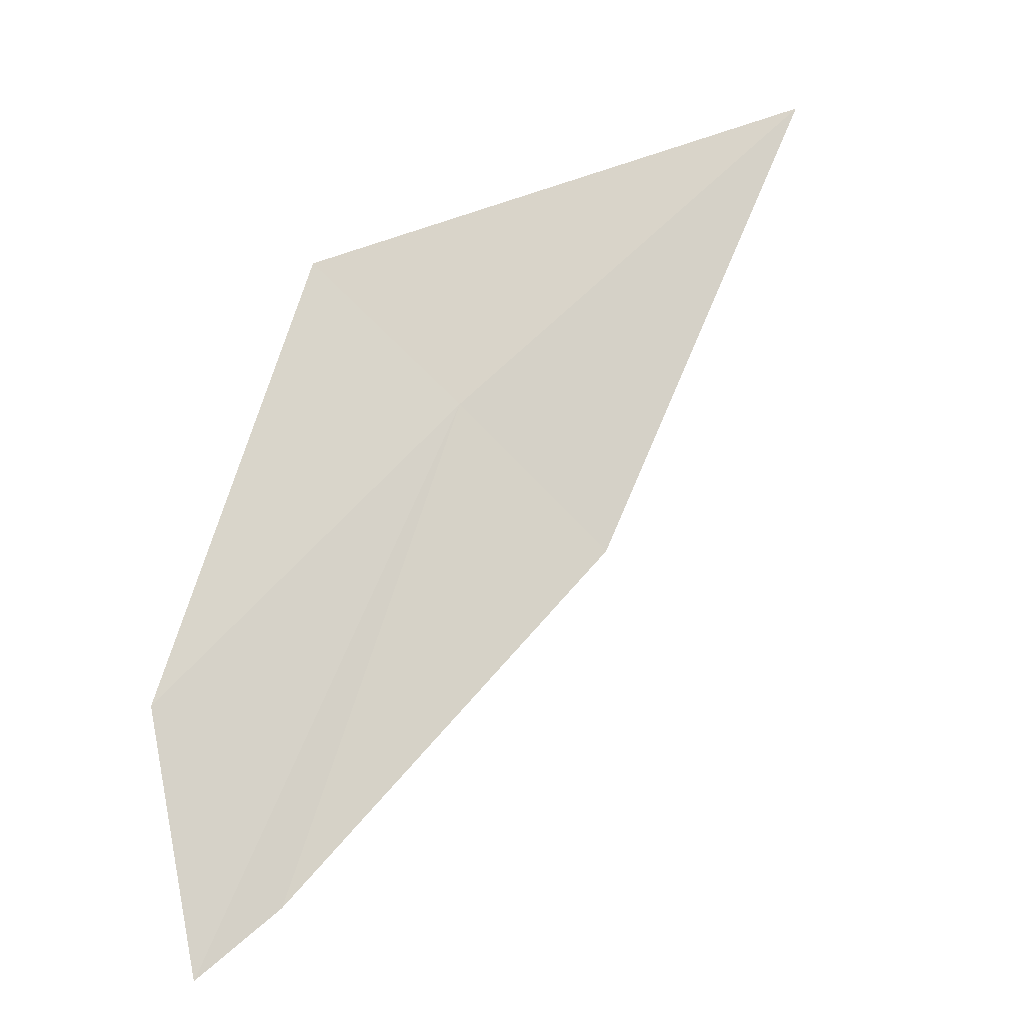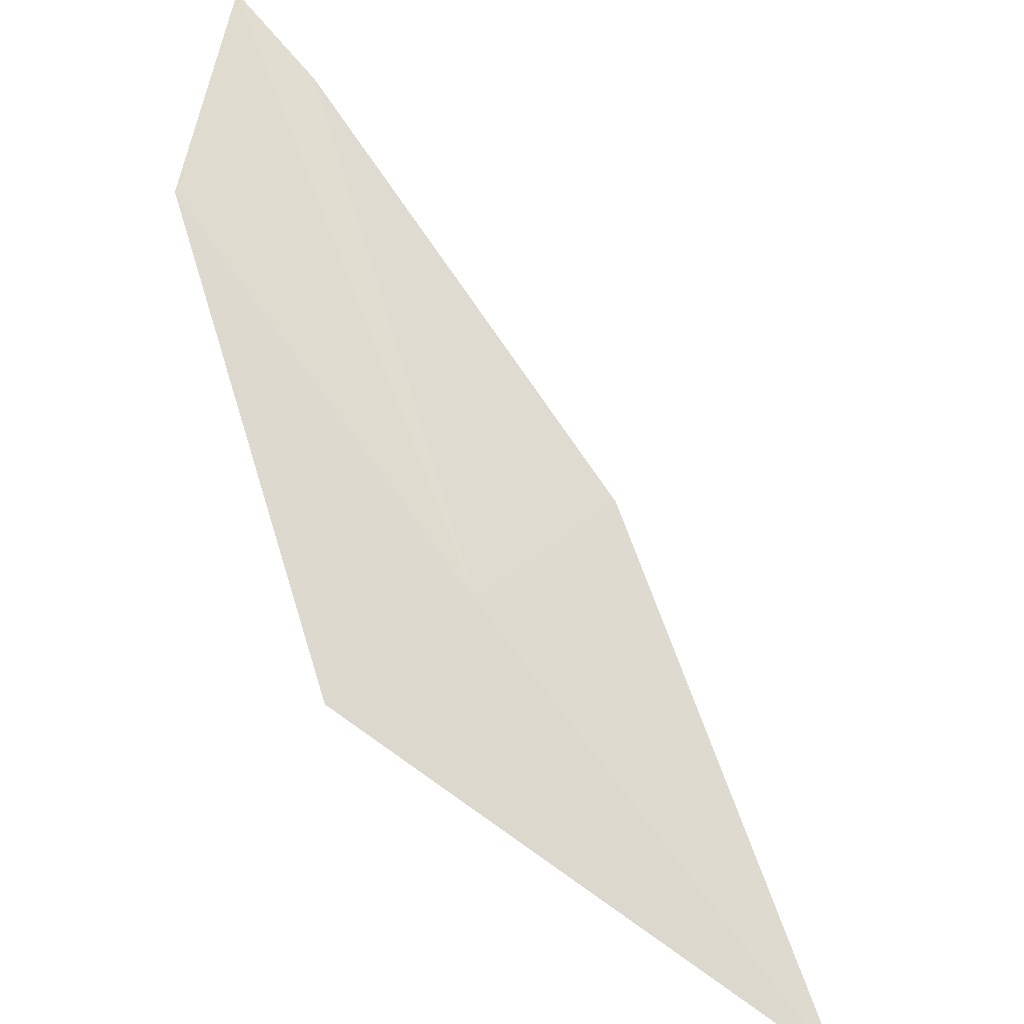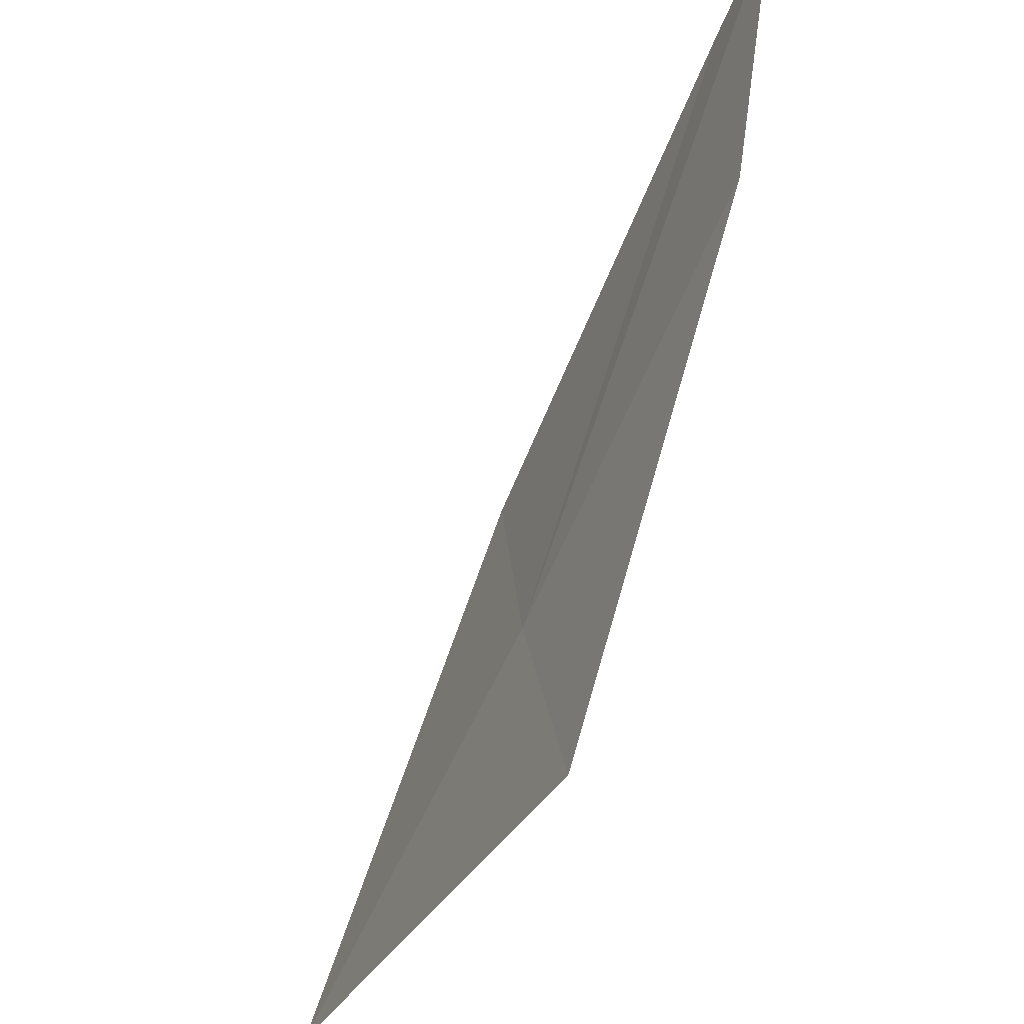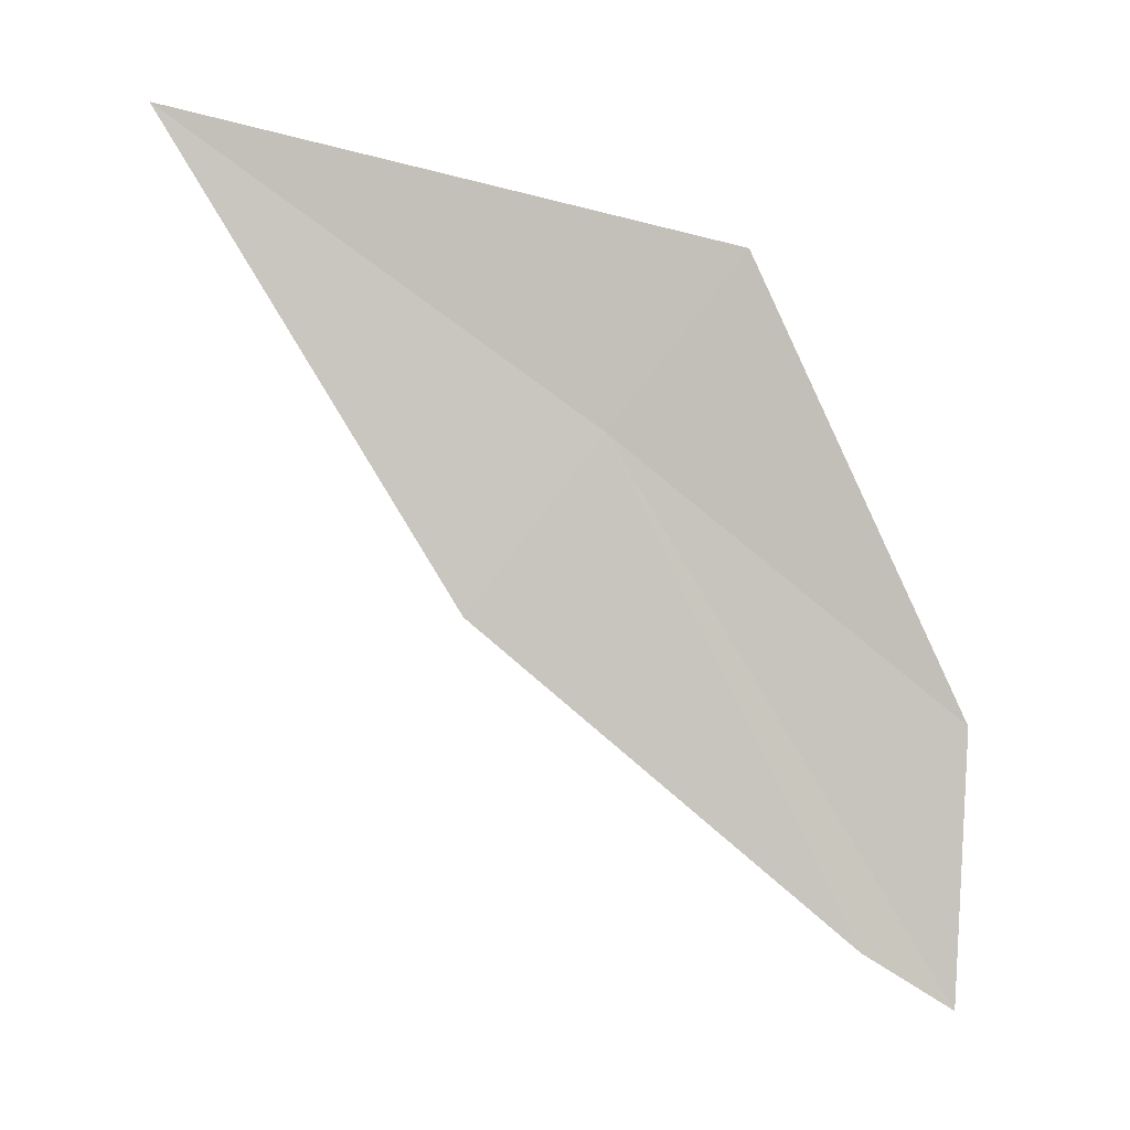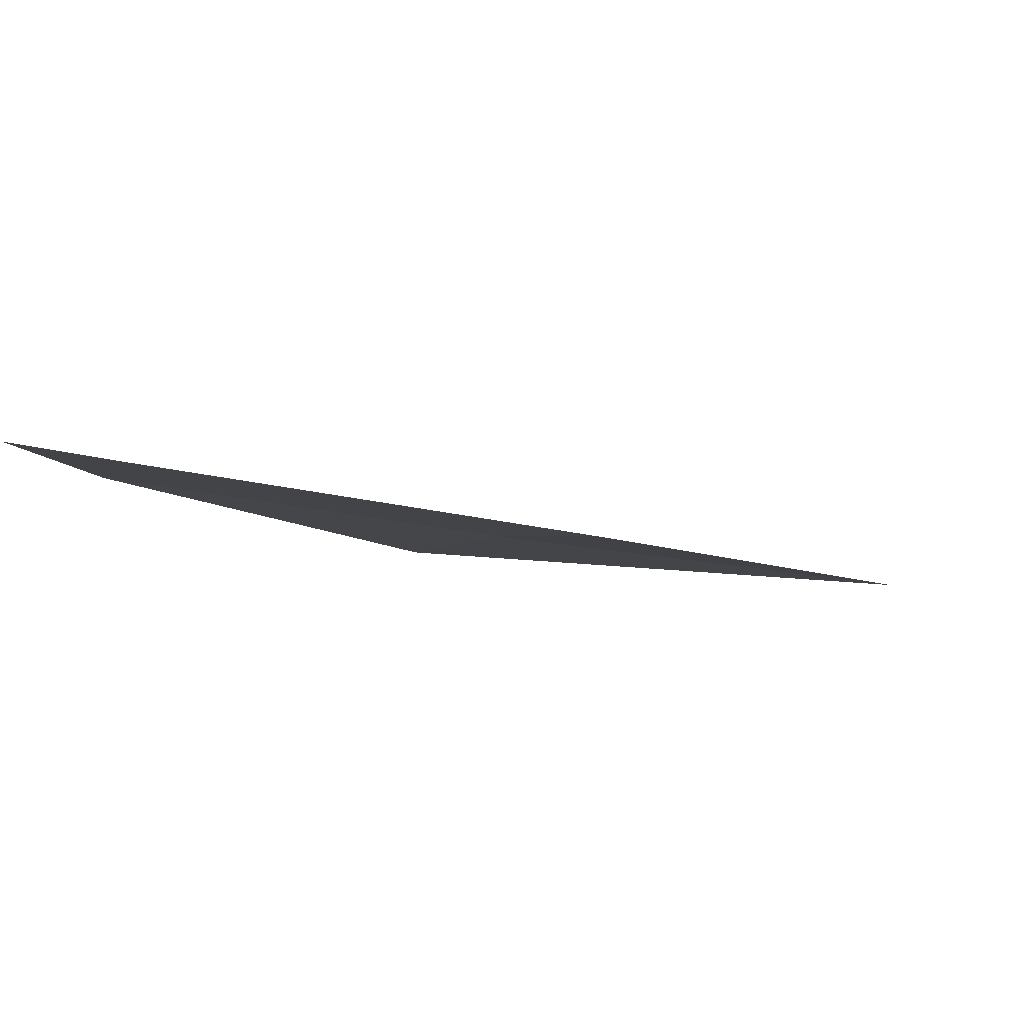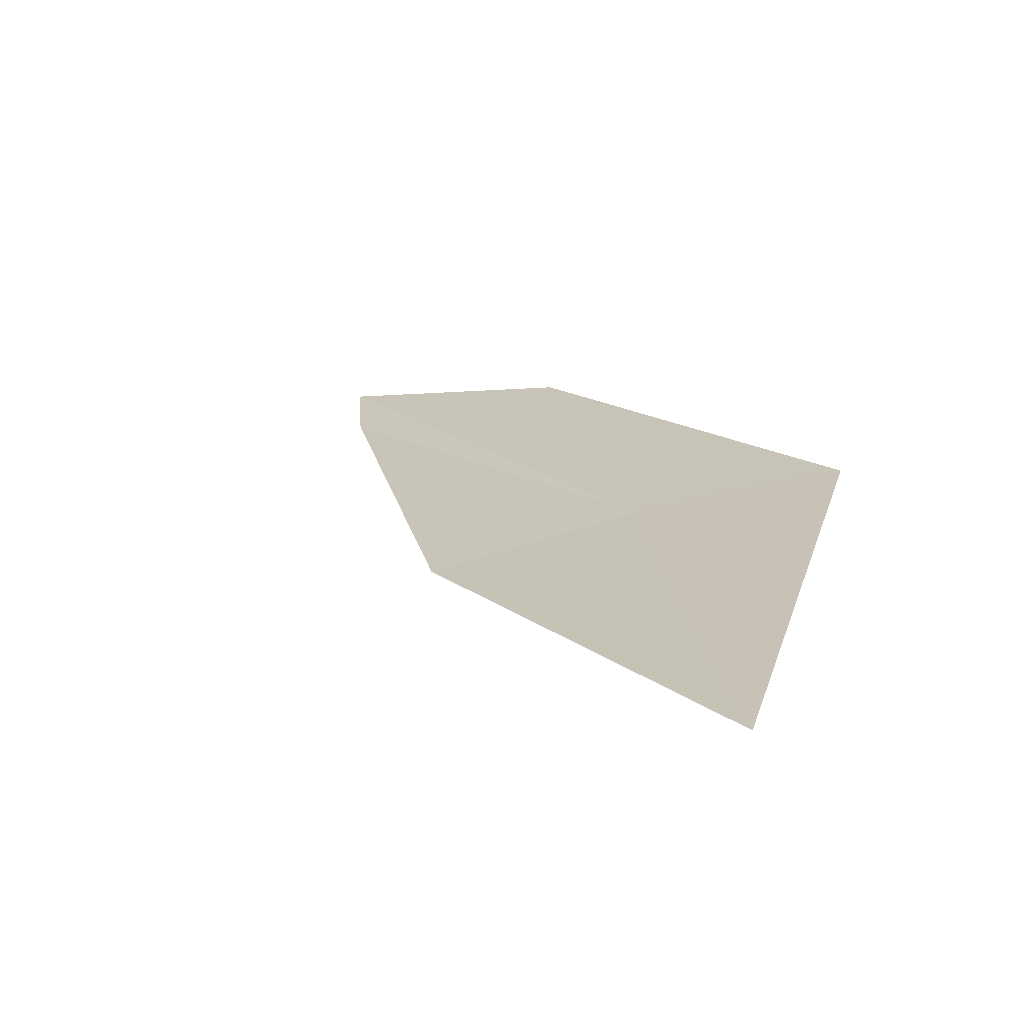
<metadata>
{"format":"obj","ext":"obj","renderer":"f3d","projection":"perspective","resolution":1024,"background":"white","views":[{"elev":69.3,"azim":-9.5,"up":"+Y"},{"elev":-45.1,"azim":-41.8,"up":"+Z"},{"elev":-22.7,"azim":-119.8,"up":"+Z"},{"elev":-79.7,"azim":178.5,"up":"+Y"},{"elev":-16.0,"azim":9.3,"up":"+Y"},{"elev":19.9,"azim":117.3,"up":"+Y"}]}
</metadata>
<code>
v -19.42 15.21 2.649
v -19.12 15.21 2.437
v -19.33 15.17 2.772
v -19.61 15.17 3.001
v -19.52 15.23 2.524
v -19.68 15.21 2.848
v -19.68 15.18 3.043
f 1 4 3
f 1 6 7
f 1 7 4
f 1 2 5
f 1 5 6
f 1 3 2

</code>
